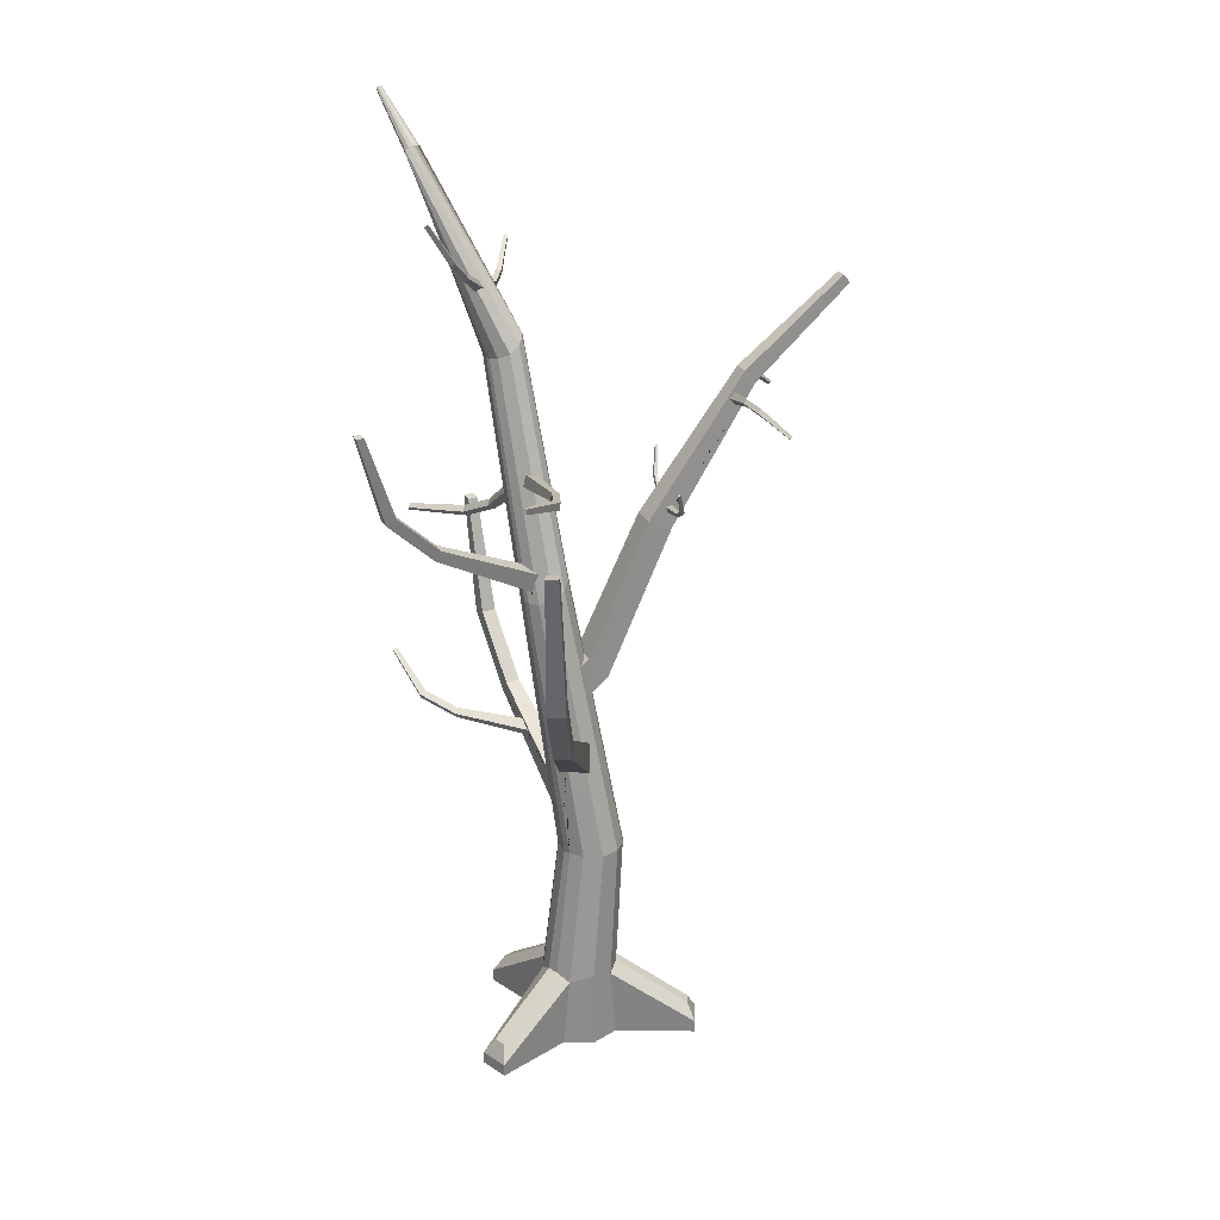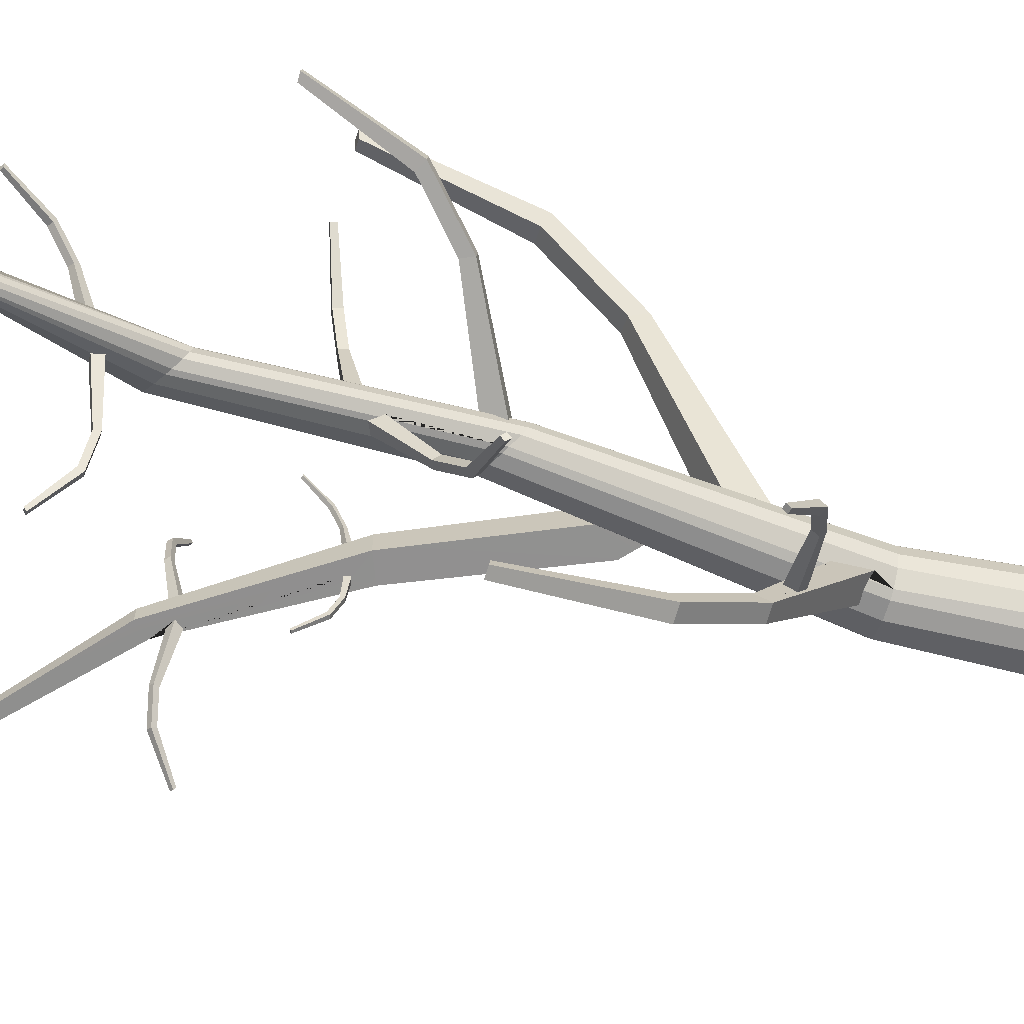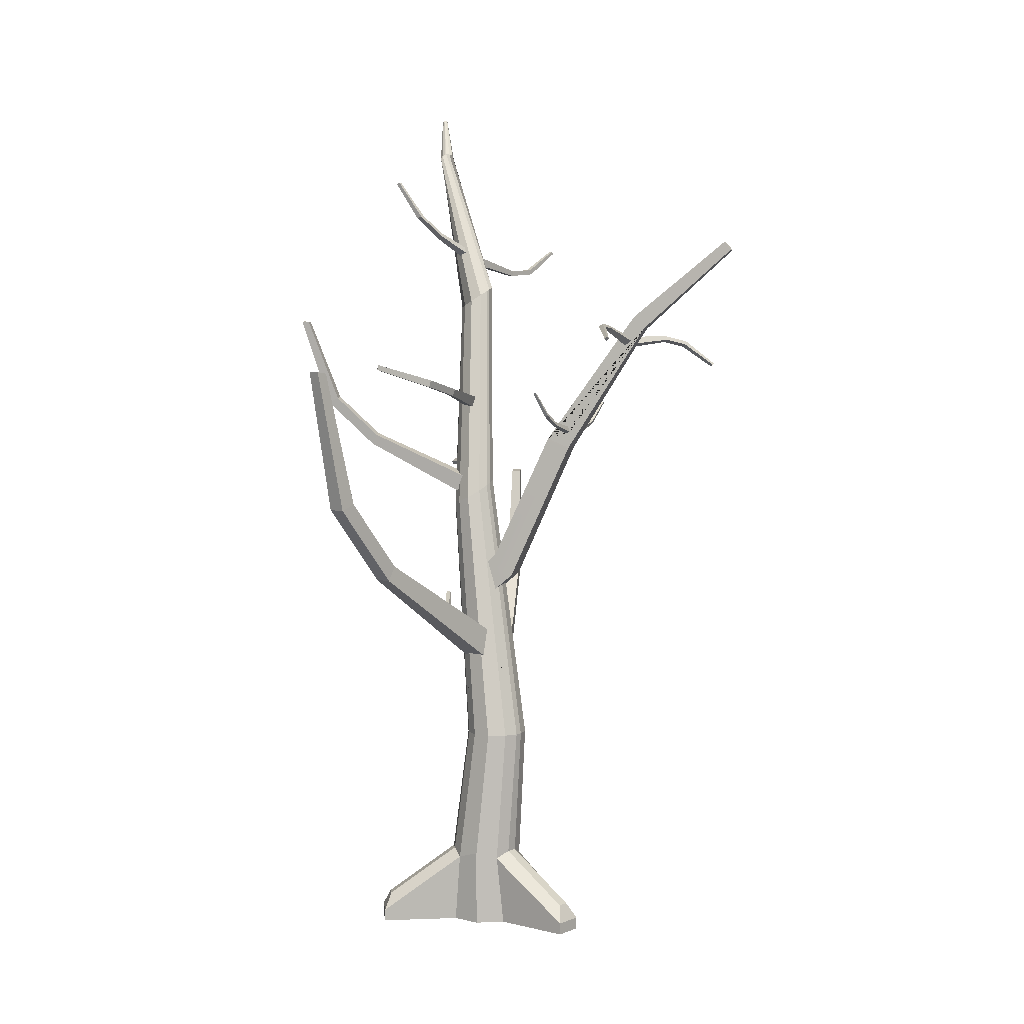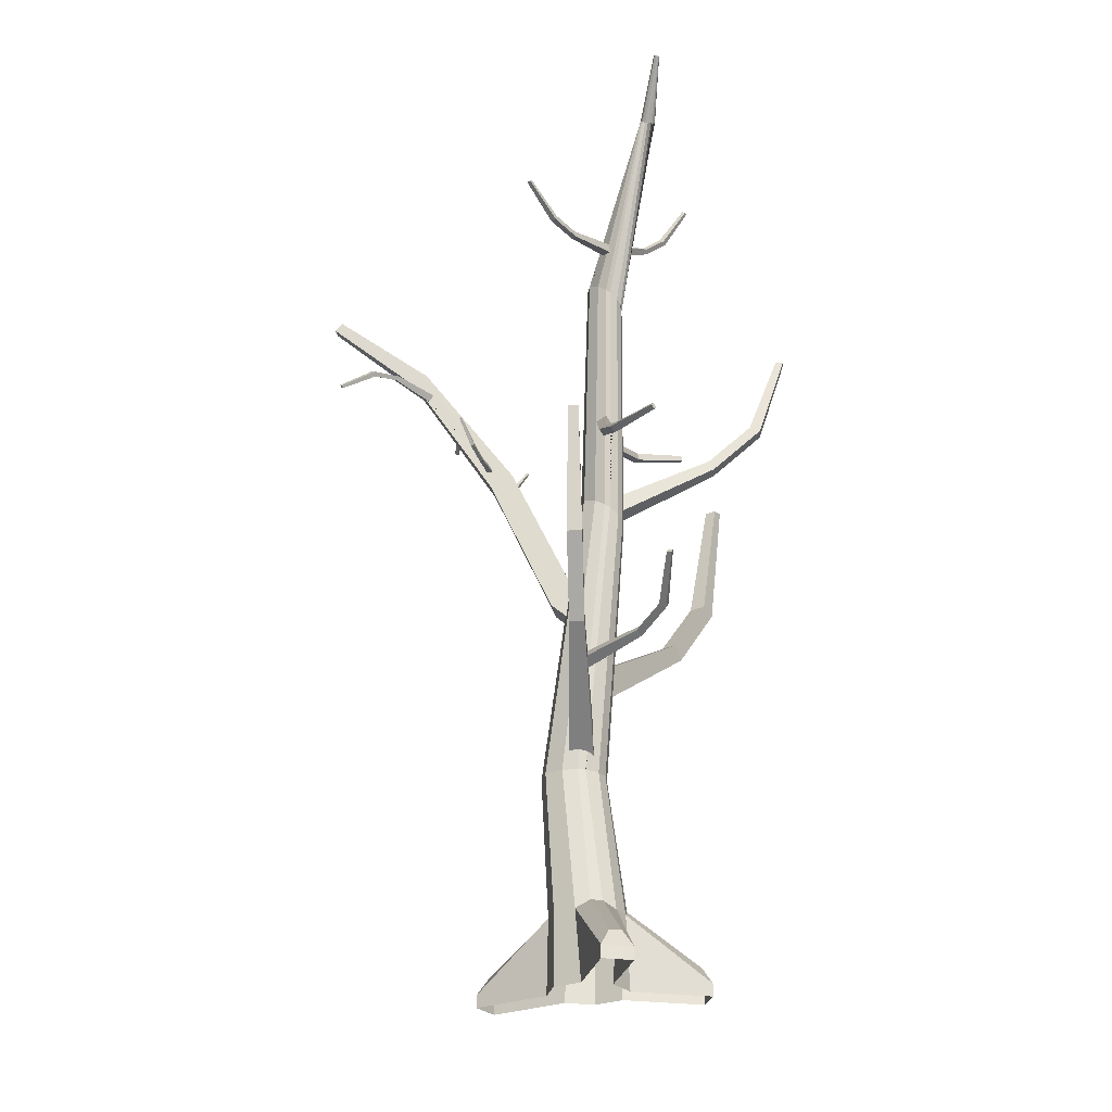
<metadata>
{"format":"obj","ext":"obj","renderer":"f3d","projection":"perspective","resolution":1024,"background":"white","views":[{"elev":25.5,"azim":-21.3,"up":"+Y"},{"elev":-66.1,"azim":-107.3,"up":"+Z"},{"elev":4.4,"azim":15.7,"up":"+Y"},{"elev":-26.8,"azim":-169.6,"up":"+Y"}]}
</metadata>
<code>
o _11_tree_Cylinder.002
v 9.288 0.6265 -0.2275
v 9.284 0.6393 -0.2189
v 9.223 0.6663 -0.2889
v 9.227 0.6534 -0.2975
v 9.238 0.6724 -0.2911
v 9.207 0.7333 -0.402
v 9.196 0.7317 -0.4047
v 9.292 0.6487 -0.229
v 9.297 0.6359 -0.2376
v 9.242 0.6596 -0.2997
v 9.21 0.7245 -0.4078
v 9.199 0.723 -0.4105
v 9.881 1.434 -0.04263
v 9.889 1.44 -0.03703
v 9.933 1.427 -0.08745
v 9.925 1.421 -0.09305
v 9.933 1.419 -0.07963
v 9.995 1.367 -0.123
v 9.998 1.37 -0.1295
v 9.894 1.43 -0.03469
v 9.886 1.425 -0.04029
v 9.925 1.413 -0.08523
v 9.99 1.363 -0.1268
v 9.992 1.367 -0.1333
v 9.796 1.464 0.1886
v 9.787 1.456 0.189
v 9.788 1.458 0.257
v 9.797 1.466 0.2567
v 9.795 1.451 0.2531
v 9.825 1.424 0.3358
v 9.821 1.428 0.3414
v 9.795 1.448 0.1925
v 9.803 1.456 0.1922
v 9.804 1.458 0.2527
v 9.83 1.429 0.3355
v 9.827 1.433 0.3412
v 9.655 1.218 0.1713
v 9.663 1.22 0.1719
v 9.652 1.244 0.2136
v 9.644 1.242 0.2131
v 9.65 1.249 0.2071
v 9.629 1.301 0.2419
v 9.629 1.3 0.2473
v 9.66 1.228 0.1698
v 9.653 1.225 0.1693
v 9.643 1.246 0.2066
v 9.624 1.299 0.2415
v 9.624 1.298 0.247
v 9.688 1.203 -0.01011
v 9.681 1.205 -0.01128
v 9.692 1.222 -0.05624
v 9.7 1.22 -0.05507
v 9.693 1.227 -0.05059
v 9.713 1.274 -0.09337
v 9.713 1.272 -0.09854
v 9.683 1.213 -0.01054
v 9.69 1.211 -0.009367
v 9.7 1.225 -0.04941
v 9.718 1.272 -0.09257
v 9.719 1.27 -0.09775
v 9.283 1.694 -0.0598
v 9.293 1.701 -0.05673
v 9.253 1.749 -0.01818
v 9.242 1.742 -0.02125
v 9.254 1.752 -0.02976
v 9.199 1.834 -0.01957
v 9.196 1.835 -0.01187
v 9.29 1.71 -0.06428
v 9.28 1.704 -0.06735
v 9.244 1.746 -0.03284
v 9.192 1.83 -0.02166
v 9.189 1.831 -0.01395
v 9.423 1.604 -0.2814
v 9.412 1.605 -0.2872
v 9.447 1.611 -0.3518
v 9.458 1.611 -0.3461
v 9.445 1.622 -0.3467
v 9.489 1.674 -0.4195
v 9.492 1.669 -0.4254
v 9.414 1.617 -0.2892
v 9.425 1.616 -0.2835
v 9.456 1.622 -0.341
v 9.496 1.674 -0.4156
v 9.499 1.669 -0.4215
v 9.395 1.291 0.1655
v 9.399 1.307 0.1629
v 9.368 1.33 0.2571
v 9.364 1.314 0.2597
v 9.355 1.331 0.2459
v 9.261 1.366 0.3387
v 9.265 1.367 0.3493
v 9.383 1.311 0.162
v 9.379 1.295 0.1645
v 9.351 1.315 0.2485
v 9.258 1.355 0.3405
v 9.262 1.356 0.351
v 9.381 1.158 -0.1812
v 9.373 1.147 -0.1716
v 9.334 1.103 -0.2552
v 9.342 1.114 -0.2648
v 9.324 1.115 -0.2494
v 9.231 1.1 -0.3489
v 9.234 1.092 -0.3562
v 9.358 1.154 -0.175
v 9.366 1.165 -0.1846
v 9.332 1.126 -0.259
v 9.236 1.108 -0.3554
v 9.239 1.1 -0.3628
v 9.285 0.8556 0.4243
v 9.321 0.8556 0.4402
v 9.257 1.032 0.5806
v 9.222 1.032 0.5647
v 9.272 1.044 0.5474
v 9.233 1.349 0.6187
v 9.223 1.352 0.6424
v 9.329 0.8886 0.4219
v 9.294 0.8886 0.406
v 9.237 1.044 0.5315
v 9.209 1.349 0.6079
v 9.199 1.352 0.6316
v 9.438 0.6642 -0.247
v 9.406 0.6642 -0.2425
v 9.388 0.8105 -0.3693
v 9.42 0.8105 -0.3738
v 9.392 0.8212 -0.3393
v 9.388 1.074 -0.4067
v 9.385 1.077 -0.4281
v 9.409 0.6916 -0.226
v 9.44 0.6916 -0.2305
v 9.424 0.8212 -0.3438
v 9.41 1.074 -0.4098
v 9.406 1.077 -0.4312
v 9.154 1.17 0.06693
v 9.157 1.167 0.09178
v 9.049 1.272 0.118
v 9.047 1.275 0.09314
v 9.072 1.282 0.1167
v 9.006 1.475 0.1454
v 8.989 1.475 0.1474
v 9.168 1.189 0.09337
v 9.165 1.192 0.06852
v 9.07 1.285 0.09181
v 9.004 1.477 0.1285
v 8.987 1.478 0.1306
v 9.485 0.8906 0.1012
v 9.528 0.8406 0.1012
v 9.673 1.162 0.09659
v 9.621 1.184 0.09659
v 9.621 1.184 0.03989
v 9.836 1.485 0.08712
v 9.836 1.485 0.04935
v 9.528 0.8406 0.03533
v 9.483 0.8889 0.03533
v 9.673 1.162 0.03989
v 9.485 0.8906 0.0407
v 9.487 0.8932 0.0444
v 9.485 0.8906 0.06479
v 9.861 1.456 0.08712
v 10.07 1.646 0.08056
v 10.06 1.665 0.08056
v 9.835 1.416 0.04805
v 9.838 1.42 0.06274
v 9.842 1.429 0.04846
v 9.861 1.456 0.04935
v 9.66 1.211 0.0955
v 9.672 1.215 0.09527
v 9.677 1.202 0.09555
v 9.829 1.427 0.08831
v 9.815 1.415 0.08881
v 9.802 1.429 0.08881
v 9.67 1.201 0.04084
v 9.681 1.198 0.04088
v 9.684 1.209 0.0412
v 9.829 1.412 0.04788
v 10.07 1.646 0.05592
v 10.06 1.665 0.05592
v 9.523 -0.03164 0.03487
v 9.523 0.1456 0.03487
v 9.543 0.1308 0.08291
v 9.549 -0.03164 0.09754
v 9.46 0.1456 0.1862
v 9.508 0.1306 0.1665
v 9.528 0.4422 0.1577
v 9.488 0.4422 0.1742
v 9.39 0.1456 0.1411
v 9.38 0.1456 0.1166
v 9.23 0.03375 0.1785
v 9.24 0.03375 0.203
v 9.714 -0.03164 0.1659
v 9.714 -0.004299 0.1659
v 9.688 -0.004299 0.2286
v 9.688 -0.03164 0.2286
v 9.392 0.1316 0.04937
v 9.377 0.1288 0.08406
v 9.417 0.4422 0.08316
v 9.428 0.4422 0.05764
v 9.426 0.4422 0.1327
v 9.419 0.4422 0.1166
v 9.398 -0.03164 0.1602
v 9.411 0.1289 0.1655
v 9.233 -0.004351 0.2286
v 9.233 -0.03164 0.2286
v 9.473 0.1283 0.01426
v 9.502 0.4422 0.02686
v 9.542 0.4422 0.04331
v 9.559 0.4422 0.08317
v 9.46 -0.03164 0.008913
v 9.392 -0.03164 -0.1562
v 9.392 -0.003533 -0.1562
v 9.448 0.4422 0.1577
v 9.398 -0.03164 0.03487
v 9.329 -0.003533 -0.1303
v 9.329 -0.03164 -0.1303
v 9.523 -0.03164 0.1602
v 9.46 -0.03164 0.1862
v 9.207 -0.004351 0.1659
v 9.207 -0.03164 0.1659
v 9.438 1.05 0.08138
v 9.41 1.033 0.09044
v 9.452 0.7128 0.1359
v 9.474 0.704 0.1285
v 9.468 0.6398 0.1437
v 9.462 0.6429 0.1458
v 9.417 0.1456 0.02695
v 9.441 0.1456 0.01682
v 9.379 0.03375 -0.1327
v 9.355 0.03375 -0.1225
v 9.372 -0.03164 0.09754
v 9.541 0.1456 0.1166
v 9.531 0.1456 0.1411
v 9.68 0.03375 0.203
v 9.691 0.03375 0.1785
v 9.557 0.4422 0.1166
v 9.499 0.8157 0.05107
v 9.497 0.8142 0.07901
v 9.55 0.4422 0.1327
v 9.492 0.8098 0.0924
v 9.453 0.4422 0.03539
v 9.469 0.4422 0.02875
v 9.448 0.4832 0.03198
v 9.464 0.486 0.02536
v 9.426 0.6427 0.1292
v 9.412 0.6371 0.1135
v 9.413 0.7106 0.1137
v 9.418 0.7123 0.1193
v 9.383 1.023 0.07505
v 9.367 1.021 0.0547
v 9.484 0.8032 0.1012
v 9.466 0.8739 0.1012
v 9.48 0.8861 0.08404
v 9.452 1.063 0.06466
v 9.418 1.068 -0.01751
v 9.446 1.079 -0.002146
v 9.363 1.022 0.04227
v 9.361 1.028 0.01734
v 9.368 1.037 -0.000703
v 9.384 1.05 -0.01517
v 9.441 0.5479 0.02659
v 9.436 0.5458 0.03114
v 9.436 0.4766 0.04387
v 9.458 1.076 0.02869
v 9.493 0.8106 0.03533
v 9.487 0.4846 0.02414
v 9.485 0.5486 0.01908
v 9.456 0.5502 0.02039
v 9.395 1.057 -0.0188
v 9.361 1.057 0.03208
v 9.36 1.058 0.02073
v 9.359 1.083 0.02448
v 9.338 1.516 -0.1004
v 9.337 1.519 -0.1218
v 9.406 1.566 -0.1385
v 9.415 1.566 -0.112
v 9.38 1.07 0.06121
v 9.375 1.047 0.05905
v 9.366 1.053 0.04515
v 9.457 1.068 0.0533
v 9.414 1.562 -0.09086
v 9.41 1.557 -0.0811
v 9.343 1.526 -0.1373
v 9.394 1.263 0.02155
v 9.376 1.265 0.008476
v 9.382 1.291 0.006212
v 9.393 1.29 0.01357
v 9.376 1.532 -0.05899
v 9.354 1.521 -0.07223
v 9.379 1.091 0.05481
v 9.389 1.086 0.0624
v 9.357 1.537 -0.1497
v 9.374 1.242 -0.06828
v 9.369 1.235 -0.0631
v 9.374 1.23 -0.06494
v 9.398 1.547 -0.06675
v 9.385 1.555 -0.1517
v 9.408 1.286 0.01262
v 9.401 1.261 0.02113
v 9.385 1.223 -0.06455
v 9.39 1.22 -0.06292
v 9.405 1.246 -0.06665
v 9.382 1.256 -0.07347
v 9.366 1.543 -0.1528
v 9.256 1.912 -0.2784
v 9.258 1.915 -0.2766
v 9.342 1.516 -0.08972
v 9.233 1.909 -0.2738
v 9.236 1.908 -0.2762
v 9.23 1.913 -0.2683
v 9.249 1.909 -0.2801
v 9.243 1.907 -0.2794
v 9.329 1.654 -0.1228
v 9.327 1.65 -0.1265
v 9.321 1.665 -0.1351
v 9.324 1.669 -0.1307
v 9.229 1.919 -0.2609
v 9.26 1.927 -0.2645
v 9.253 1.93 -0.2586
v 9.36 1.627 -0.1756
v 9.369 1.627 -0.1696
v 9.371 1.647 -0.1707
v 9.354 1.648 -0.182
v 9.261 1.92 -0.2718
v 9.246 1.93 -0.2559
v 9.242 1.929 -0.2554
v 9.235 1.925 -0.2565
v 9.351 1.628 -0.1789
v 9.337 1.673 -0.1324
v 9.344 1.658 -0.1244
v 9.485 0.8903 0.07131
v 9.362 1.102 0.0269
v 9.363 1.101 0.03135
v 9.42 0.6224 -0.1177
v 9.417 0.6027 -0.1388
v 9.414 0.6201 -0.1651
v 9.202 2.025 -0.3671
v 9.204 2.024 -0.3692
v 9.207 2.023 -0.3713
v 9.202 2.027 -0.3643
v 9.204 2.03 -0.3626
v 9.207 2.031 -0.3622
v 9.211 2.031 -0.3634
v 9.214 2.03 -0.3656
v 9.214 2.028 -0.3684
v 9.212 2.025 -0.3709
v 9.673 1.212 0.04115
v 9.836 1.437 0.04849
v 9.818 1.428 0.04793
v 9.664 1.198 0.09578
v 9.816 1.441 0.08833
v 9.417 0.6394 -0.1457
f 1 2 3 4
f 3 5 6 7
f 8 9 10 5
f 2 8 5 3
f 9 1 4 10
f 6 11 12 7
f 10 4 12 11
f 4 3 7 12
f 5 10 11 6
f 13 14 15 16
f 15 17 18 19
f 20 21 22 17
f 14 20 17 15
f 21 13 16 22
f 18 23 24 19
f 22 16 24 23
f 16 15 19 24
f 17 22 23 18
f 25 26 27 28
f 27 29 30 31
f 32 33 34 29
f 26 32 29 27
f 33 25 28 34
f 30 35 36 31
f 34 28 36 35
f 28 27 31 36
f 29 34 35 30
f 37 38 39 40
f 39 41 42 43
f 44 45 46 41
f 38 44 41 39
f 45 37 40 46
f 42 47 48 43
f 46 40 48 47
f 40 39 43 48
f 41 46 47 42
f 49 50 51 52
f 51 53 54 55
f 56 57 58 53
f 50 56 53 51
f 57 49 52 58
f 54 59 60 55
f 58 52 60 59
f 52 51 55 60
f 53 58 59 54
f 61 62 63 64
f 63 65 66 67
f 68 69 70 65
f 62 68 65 63
f 69 61 64 70
f 66 71 72 67
f 70 64 72 71
f 64 63 67 72
f 65 70 71 66
f 73 74 75 76
f 75 77 78 79
f 80 81 82 77
f 74 80 77 75
f 81 73 76 82
f 78 83 84 79
f 82 76 84 83
f 76 75 79 84
f 77 82 83 78
f 85 86 87 88
f 87 89 90 91
f 92 93 94 89
f 86 92 89 87
f 93 85 88 94
f 90 95 96 91
f 94 88 96 95
f 88 87 91 96
f 89 94 95 90
f 97 98 99 100
f 99 101 102 103
f 104 105 106 101
f 98 104 101 99
f 105 97 100 106
f 102 107 108 103
f 106 100 108 107
f 100 99 103 108
f 101 106 107 102
f 109 110 111 112
f 111 113 114 115
f 116 117 118 113
f 110 116 113 111
f 117 109 112 118
f 114 119 120 115
f 118 112 120 119
f 112 111 115 120
f 113 118 119 114
f 121 122 123 124
f 123 125 126 127
f 128 129 130 125
f 122 128 125 123
f 129 121 124 130
f 126 131 132 127
f 130 124 132 131
f 124 123 127 132
f 125 130 131 126
f 133 134 135 136
f 135 137 138 139
f 140 141 142 137
f 134 140 137 135
f 141 133 136 142
f 138 143 144 139
f 142 136 144 143
f 136 135 139 144
f 137 142 143 138
f 145 146 147 148
f 149 148 150 151
f 152 153 149 154
f 153 155 156 157 145 148 149
f 146 152 154 147
f 150 158 159 160
f 147 154 161 162 163 164 158
f 148 165 166 167 158 168 169 170
f 154 149 171 172 173 174 161
f 159 175 176 160
f 164 151 176 175
f 151 150 160 176
f 158 164 175 159
f 177 178 179 180
f 181 182 183 184
f 185 186 187 188
f 189 190 191 192
f 193 194 195 196
f 186 185 197 198
f 199 200 201 202
f 178 203 204 205
f 179 178 205 206
f 203 207 208 209
f 200 181 184 210
f 211 193 212 213
f 182 214 192 191
f 180 179 190 189
f 215 181 200 199
f 207 203 178 177
f 202 201 216 217
f 213 212 209 208
f 184 183 218 219 220 221 222 223
f 224 225 226 227
f 228 194 193 211
f 229 230 231 232
f 194 228 217 216
f 233 206 234 235
f 214 182 181 215
f 236 233 235 237
f 225 224 238 239
f 239 238 240 241
f 195 194 186 198
f 200 210 197 185
f 225 239 204 203
f 230 236 183 182
f 238 224 193 196
f 233 229 179 206
f 191 190 232 231
f 216 201 188 187
f 209 212 227 226
f 194 216 187 186
f 201 200 185 188
f 226 225 203 209
f 182 191 231 230
f 190 179 229 232
f 224 227 212 193
f 230 229 233 236
f 197 210 242 243 244 245 246 247
f 183 236 237 248 249 250 251 218
f 210 184 223 242
f 205 204 252 253
f 195 198 254 255
f 238 196 256 257 258 259 260 240
f 206 205 253 261 156 155 153 262 234
f 196 195 255 256
f 204 239 241 263 264 265 266 252
f 198 197 247 254
f 255 254 267 268 269 270 271
f 261 253 272 273
f 247 246 274 275 276
f 251 277 278 279
f 277 261 273 278
f 256 255 271 280
f 246 219 281 282 283 284 285 286 287 288 274
f 257 256 280 289 290 291 292
f 254 247 276 267
f 218 251 279 293
f 253 252 294 272
f 219 218 293 285 284 295 296 281
f 252 266 297 298 299 300 301 294
f 266 257 292 297
f 301 289 302 303
f 270 304 305 306
f 304 286 307 305
f 289 280 308 302
f 280 271 309 308
f 286 285 310 311 312 313 314 307
f 273 272 315 316
f 272 294 317 318 319 320 321 315
f 278 273 316 322
f 293 279 323 324
f 271 270 306 309
f 279 278 322 323
f 294 301 303 321 320 325 317
f 285 293 324 314 313 326 327 310
f 248 237 235 234 262 152 146
f 328 157 156 261 277
f 249 248 146 145
f 157 328 250 249 145
f 262 153 152
f 250 328 277 251
f 275 274 288 140 134
f 269 329 330 304 270
f 330 287 286 304
f 288 287 330 329 141 140
f 329 269 268 133 141
f 268 267 276 275 134 133
f 260 259 331 332 333 122
f 259 258 265 264 129 128
f 264 263 121 129
f 265 258 257 266
f 263 241 240 260 122 121
f 222 221 116 110
f 245 220 219 246
f 221 220 245 244 117 116
f 244 243 109 117
f 243 242 223 222 110 109
f 305 307 334 335
f 336 335 334 337 338 339 340 341 342 343
f 302 308 336 343
f 308 309 336
f 322 316 340 339
f 323 322 339
f 314 324 338 337
f 321 303 343 342
f 306 305 335
f 303 302 343
f 307 314 337 334
f 316 315 341 340
f 315 321 342 341
f 324 323 339 338
f 309 306 335 336
f 298 297 292 291 104 98
f 300 290 289 301
f 291 290 300 105 104
f 300 299 97 105
f 299 298 98 97
f 295 284 283 92 86
f 283 282 93 92
f 282 281 296 85 93
f 296 295 86 85
f 325 320 80 74
f 320 319 81 80
f 319 318 73 81
f 318 317 325 74 73
f 327 326 68 62
f 326 313 312 69 68
f 312 311 61 69
f 311 310 327 62 61
f 171 344 56 50
f 344 173 57 56
f 173 172 49 57
f 164 163 345 346 174 173 344 171 149 151
f 172 171 50 49
f 167 166 44 38
f 166 165 45 44
f 165 347 37 45
f 158 167 347 165 148 147
f 347 167 38 37
f 170 169 32 26
f 170 348 168 158 150 148
f 169 168 33 32
f 168 348 25 33
f 348 170 26 25
f 345 163 162 20 14
f 162 161 174 21 20
f 174 346 13 21
f 346 345 14 13
f 331 349 8 2
f 122 333 349 331 259 128
f 349 333 9 8
f 333 332 1 9
f 332 331 2 1

</code>
